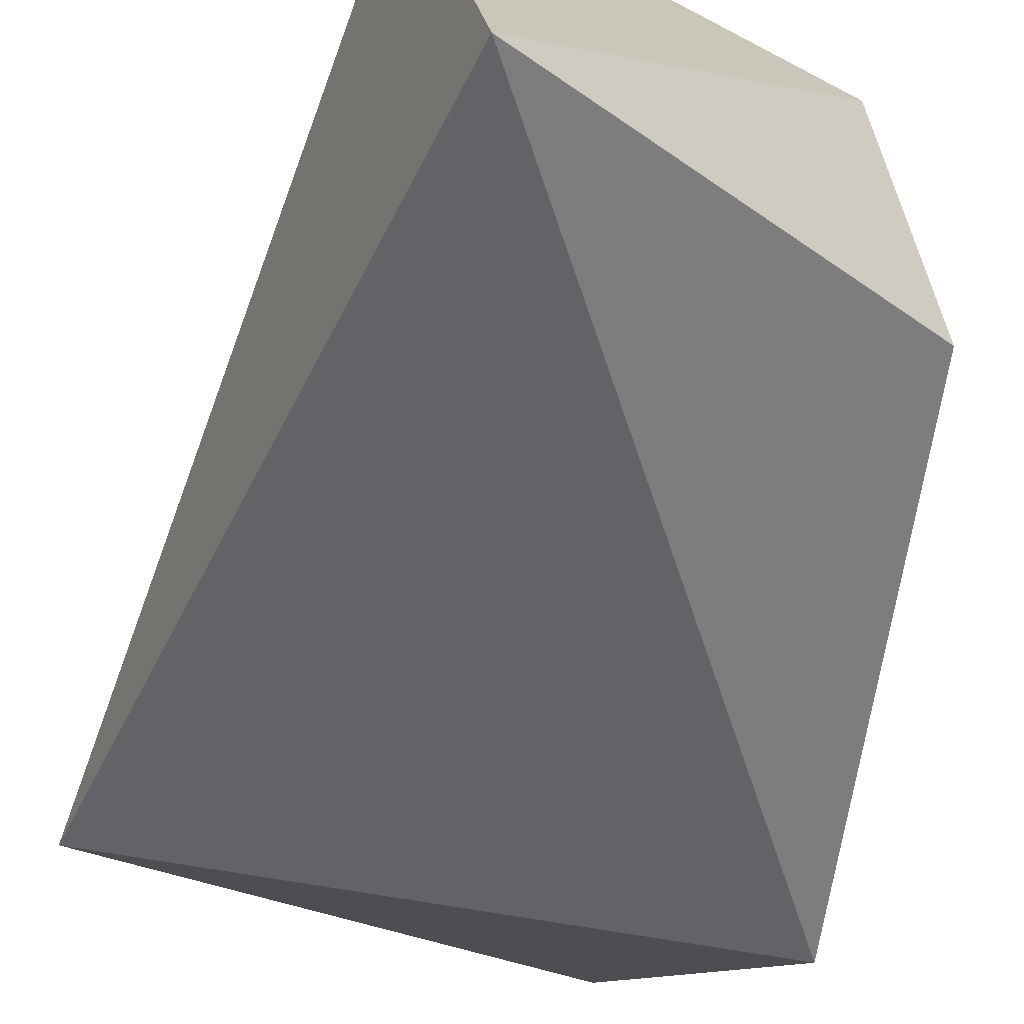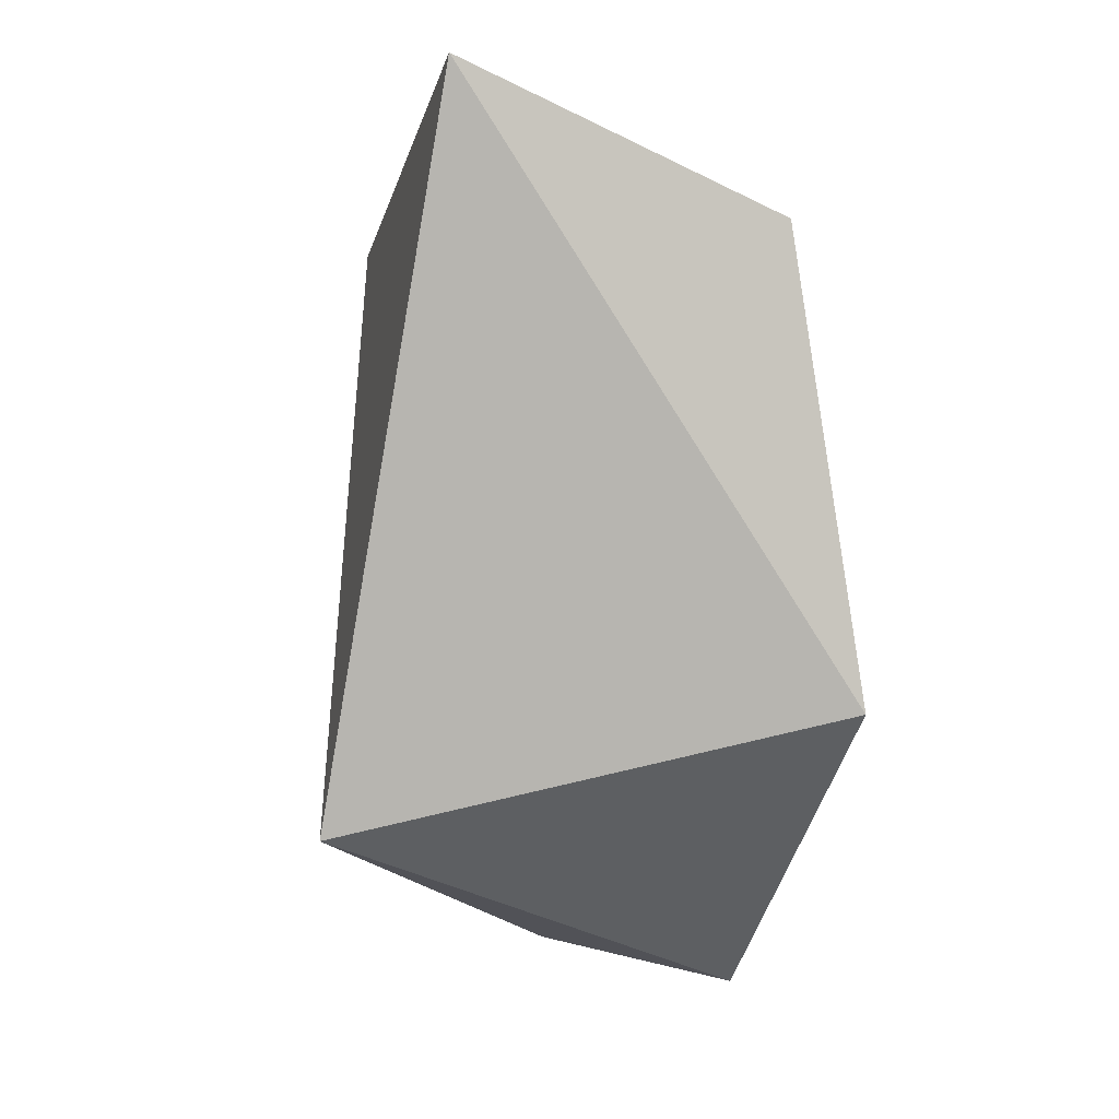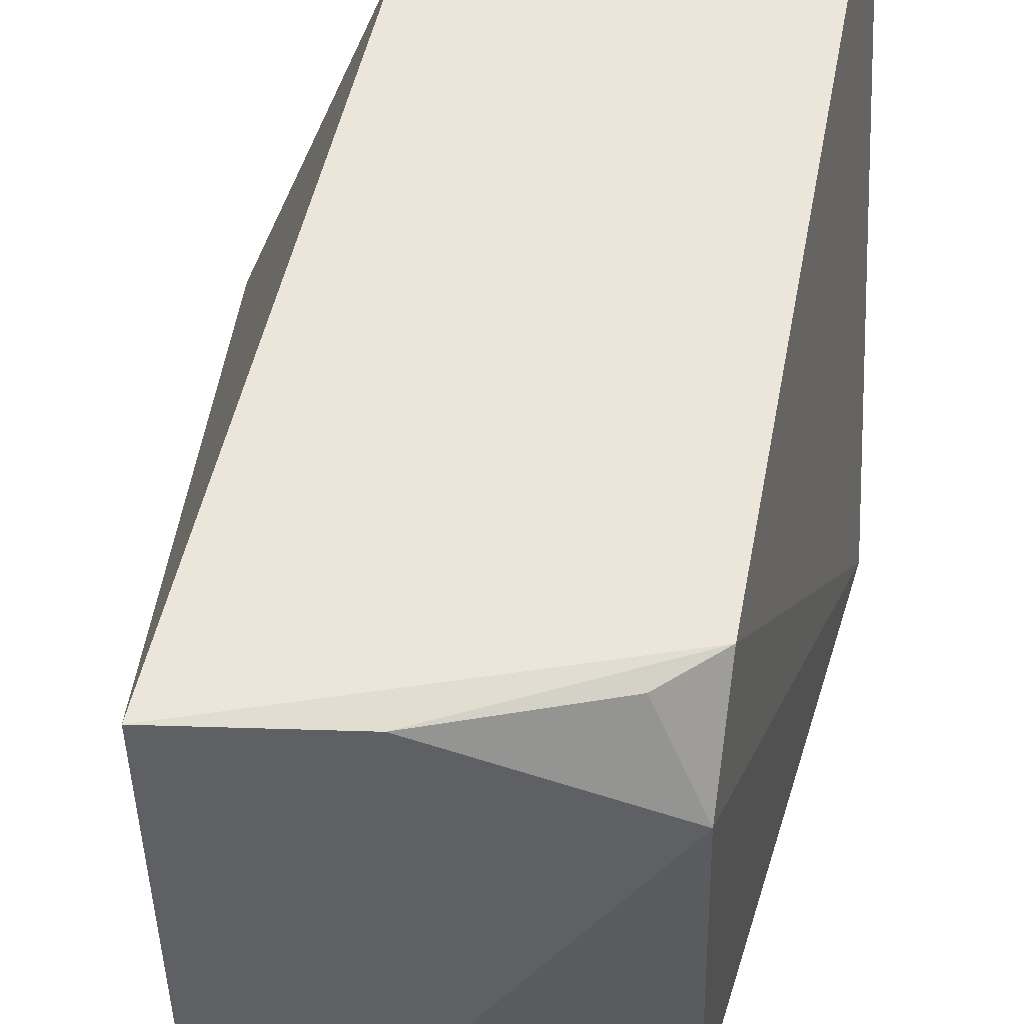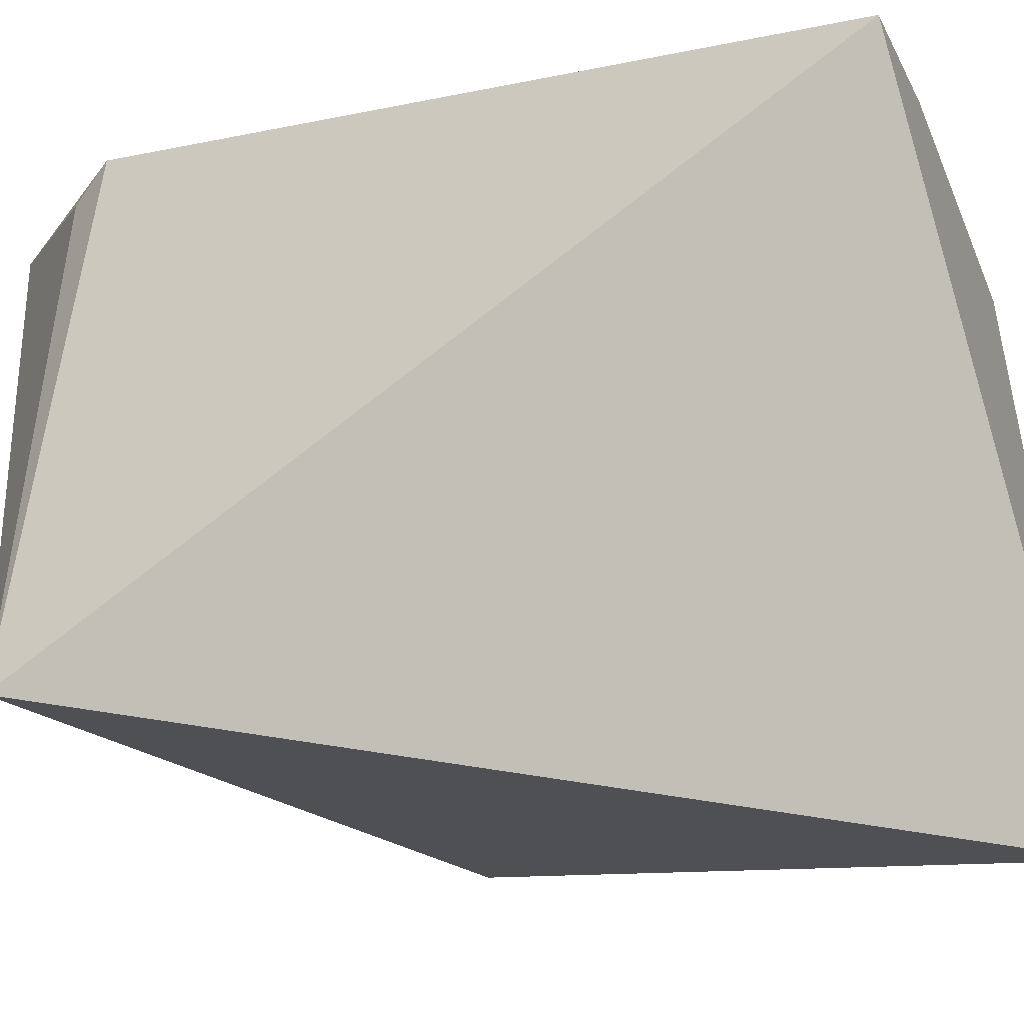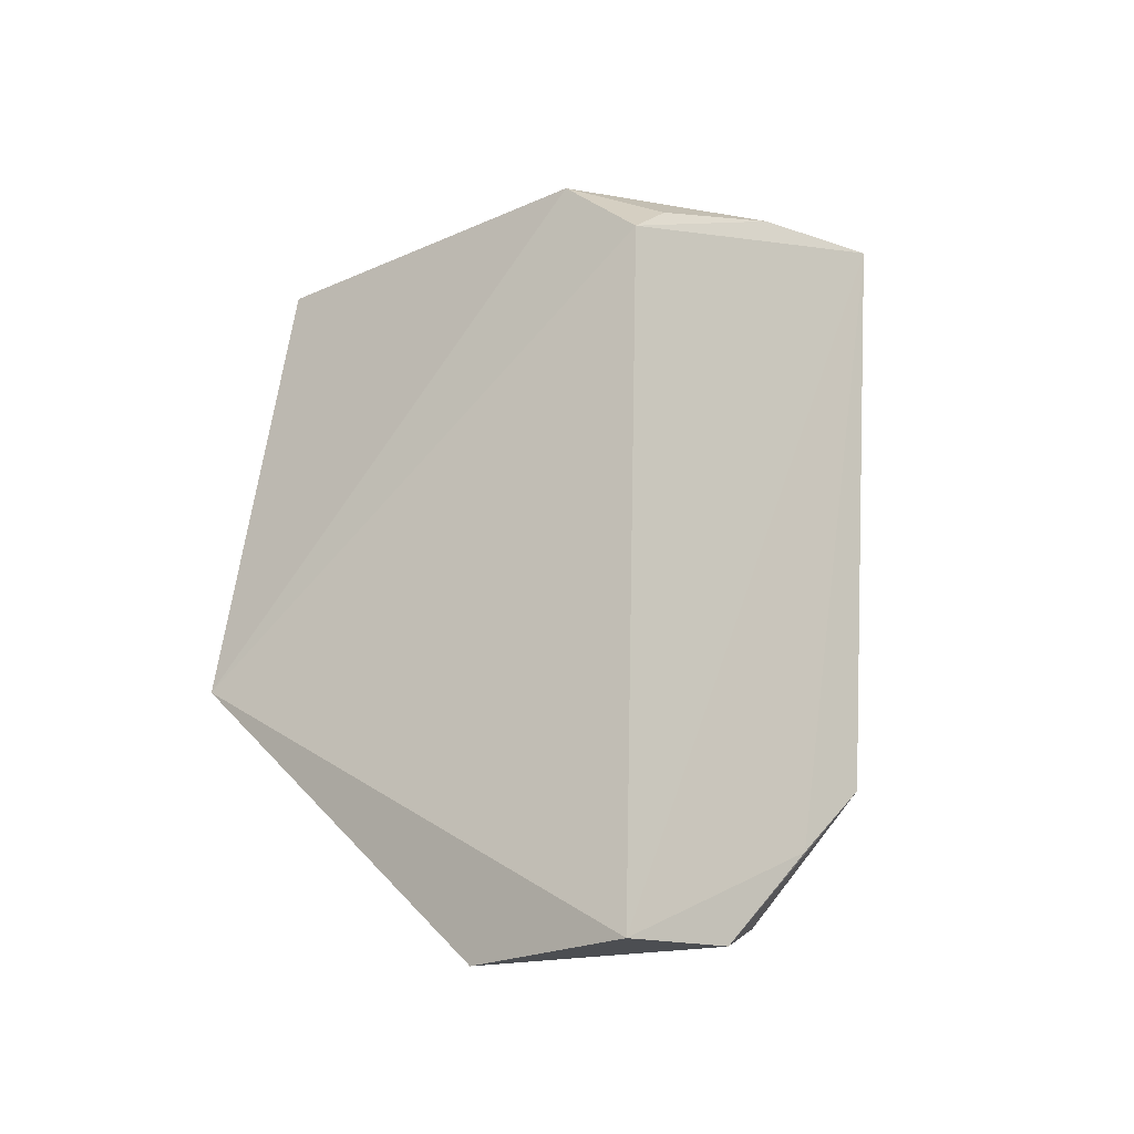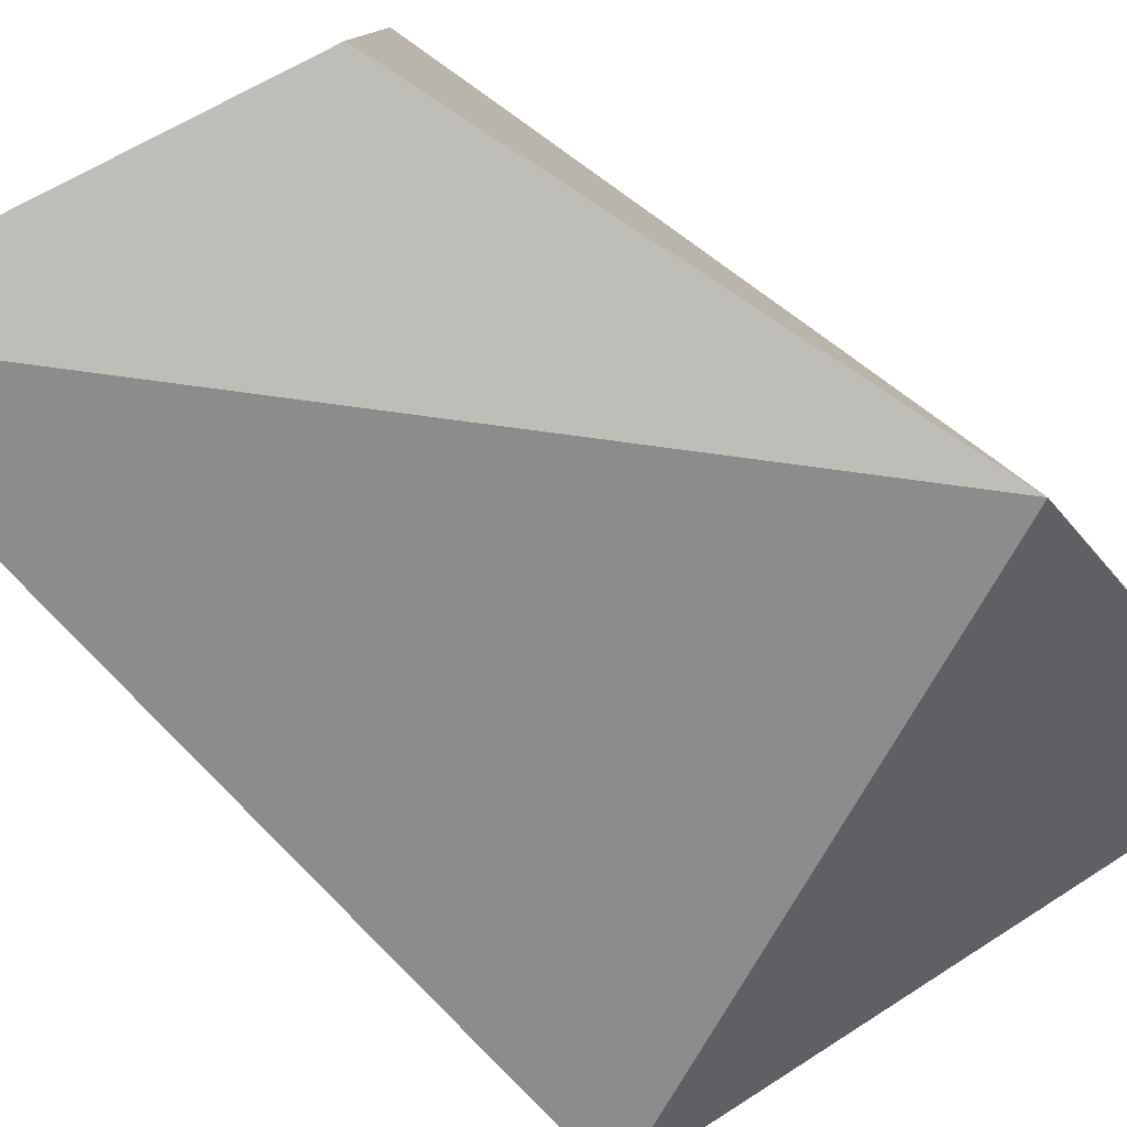
<metadata>
{"format":"obj","ext":"obj","renderer":"f3d","projection":"perspective","resolution":1024,"background":"white","views":[{"elev":-57.7,"azim":-15.9,"up":"+Y"},{"elev":0.7,"azim":-9.1,"up":"+Z"},{"elev":58.2,"azim":8.8,"up":"+Y"},{"elev":-9.4,"azim":-64.1,"up":"+Y"},{"elev":-23.4,"azim":132.9,"up":"+Z"},{"elev":-76.6,"azim":48.8,"up":"+Y"}]}
</metadata>
<code>
v 0.03315 -0.001061 0.1265
v 0.05408 0.001391 0.1178
v 0.03089 0.03255 0.1189
v 0.04643 0.03157 0.06871
v 0.02608 0.006721 0.08014
v 0.05315 0.03147 0.1113
v 0.05847 0.0003115 0.08793
v 0.03456 0.03221 0.08014
v 0.05319 0.0258 0.1164
v 0.05491 0.02024 0.06797
v 0.04235 0.03003 0.07068
v 0.05456 0.03135 0.06772
v 0.04058 0.03176 0.1173
v 0.0427 0.02631 0.07029
v 0.0352 0.03045 0.07808
v 0.03975 0.03201 0.07532
v 0.05007 0.03115 0.1138
f 5 1 3
f 7 2 1
f 7 1 5
f 8 5 3
f 9 1 2
f 9 7 6
f 9 2 7
f 9 3 1
f 10 7 5
f 11 8 4
f 12 10 4
f 12 6 7
f 12 7 10
f 12 3 6
f 13 6 3
f 13 3 9
f 14 10 5
f 14 4 10
f 14 11 4
f 14 5 11
f 15 11 5
f 15 5 8
f 15 8 11
f 16 12 4
f 16 4 8
f 16 8 3
f 16 3 12
f 17 13 9
f 17 9 6
f 17 6 13

</code>
